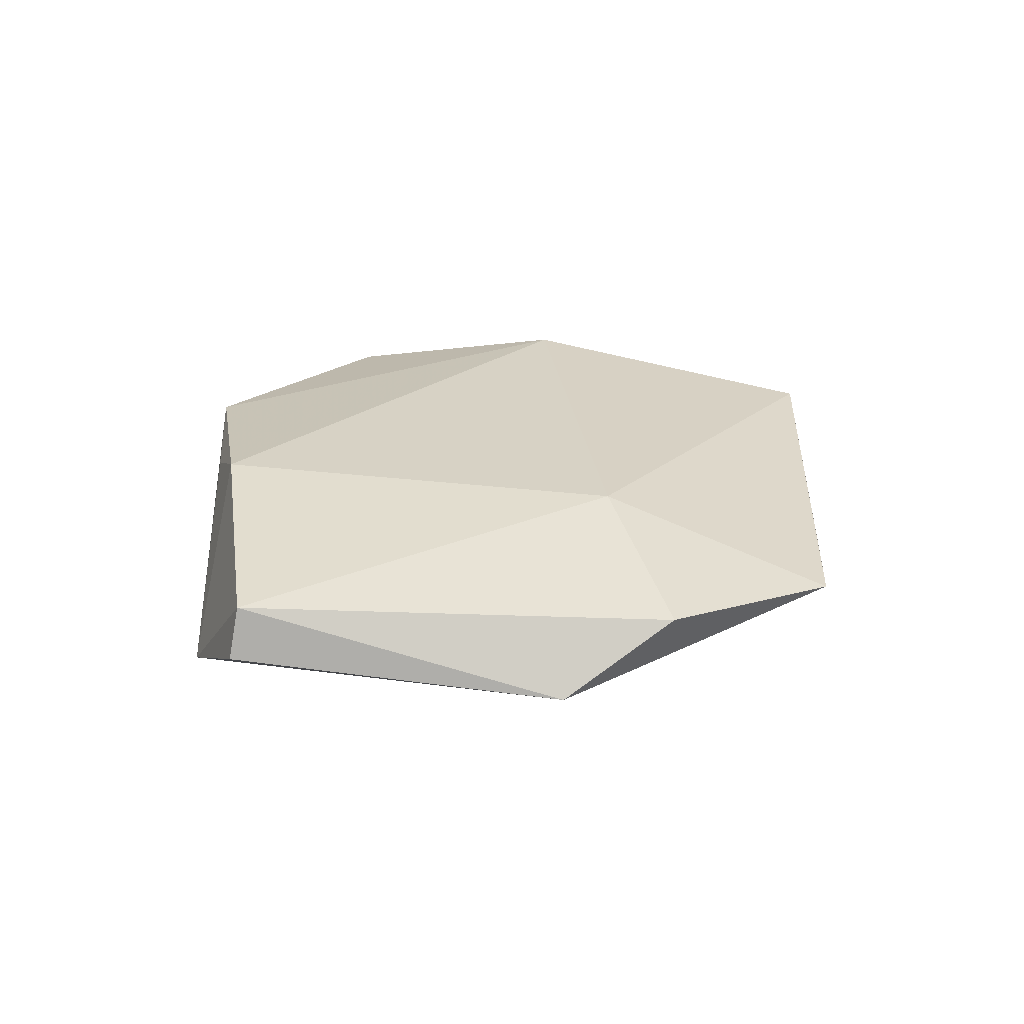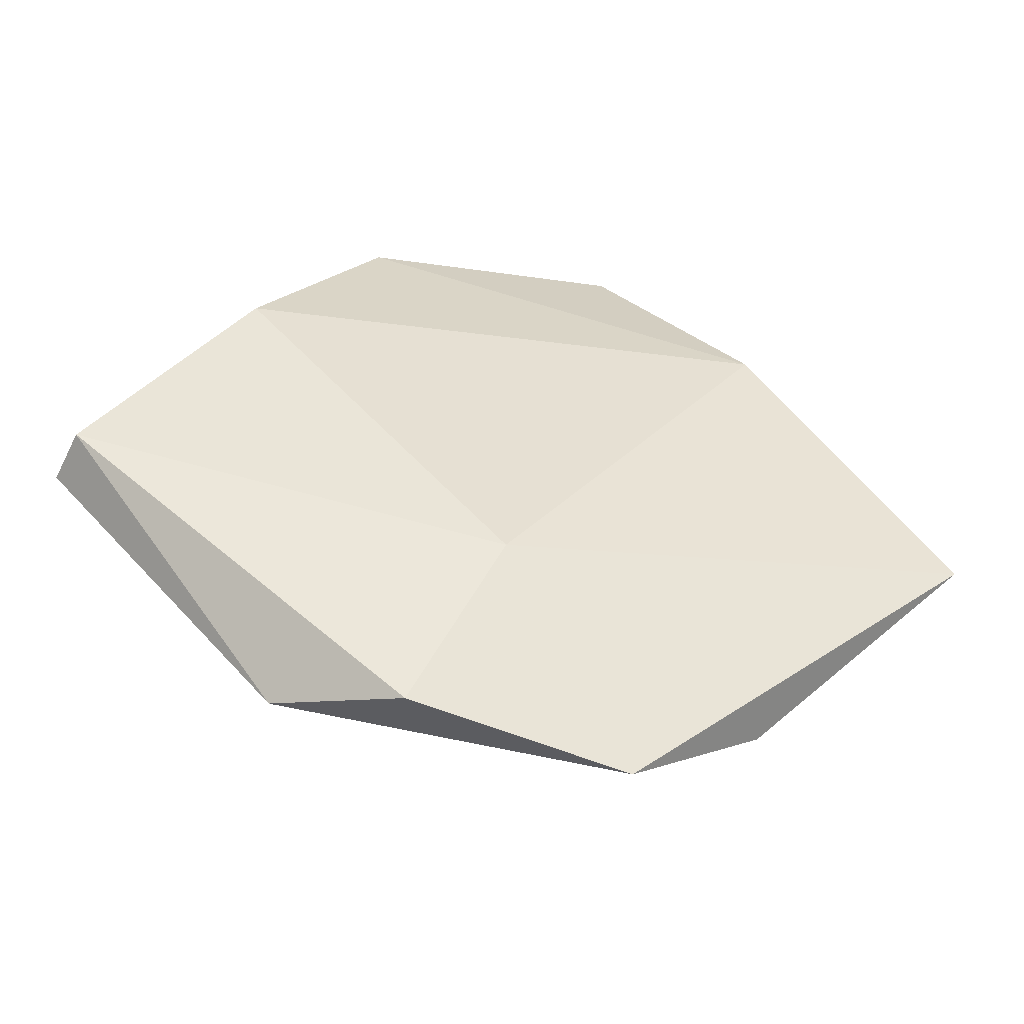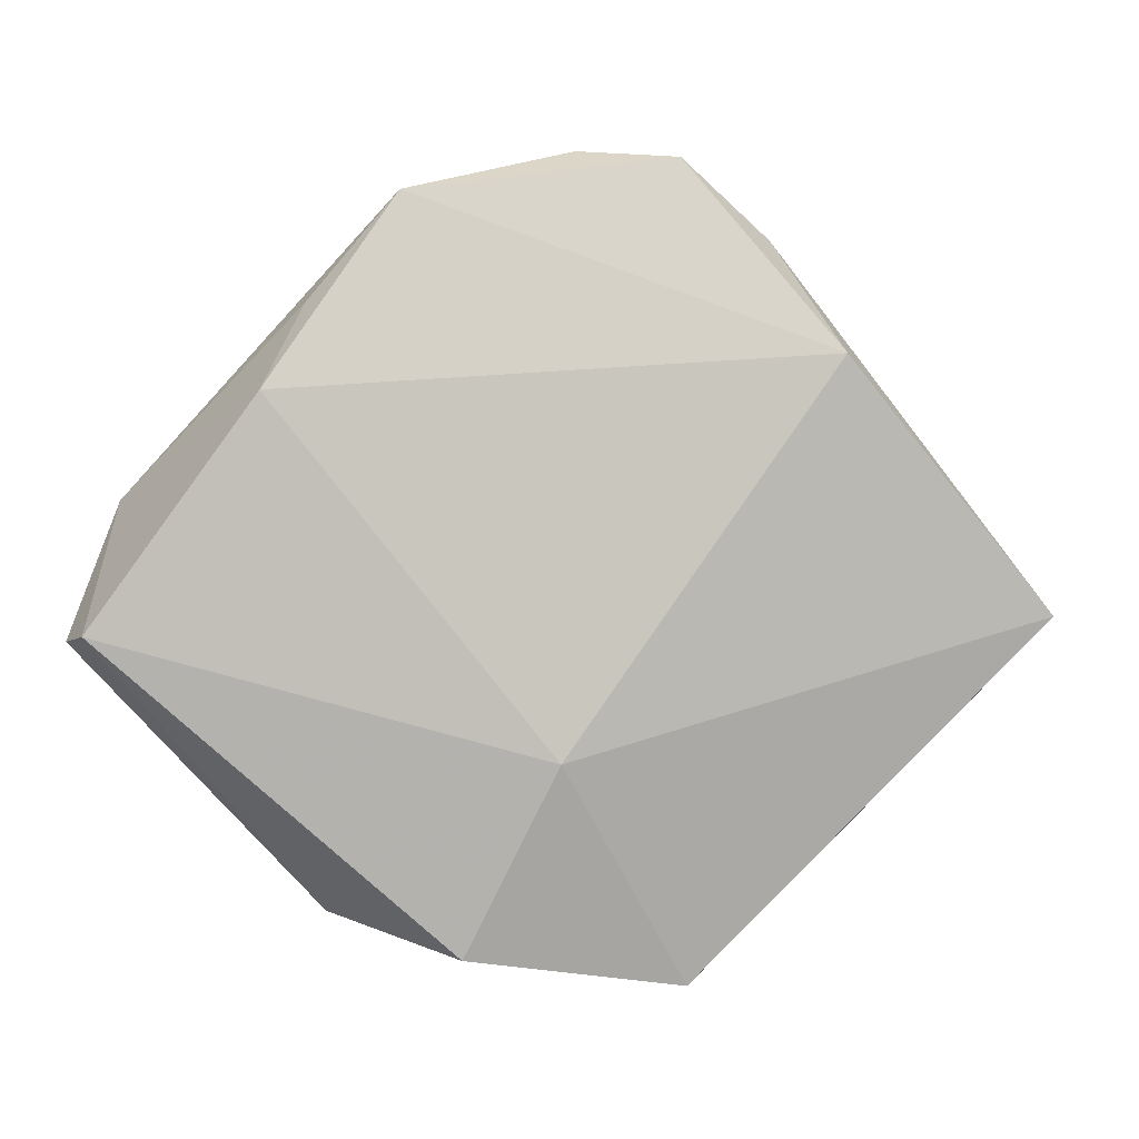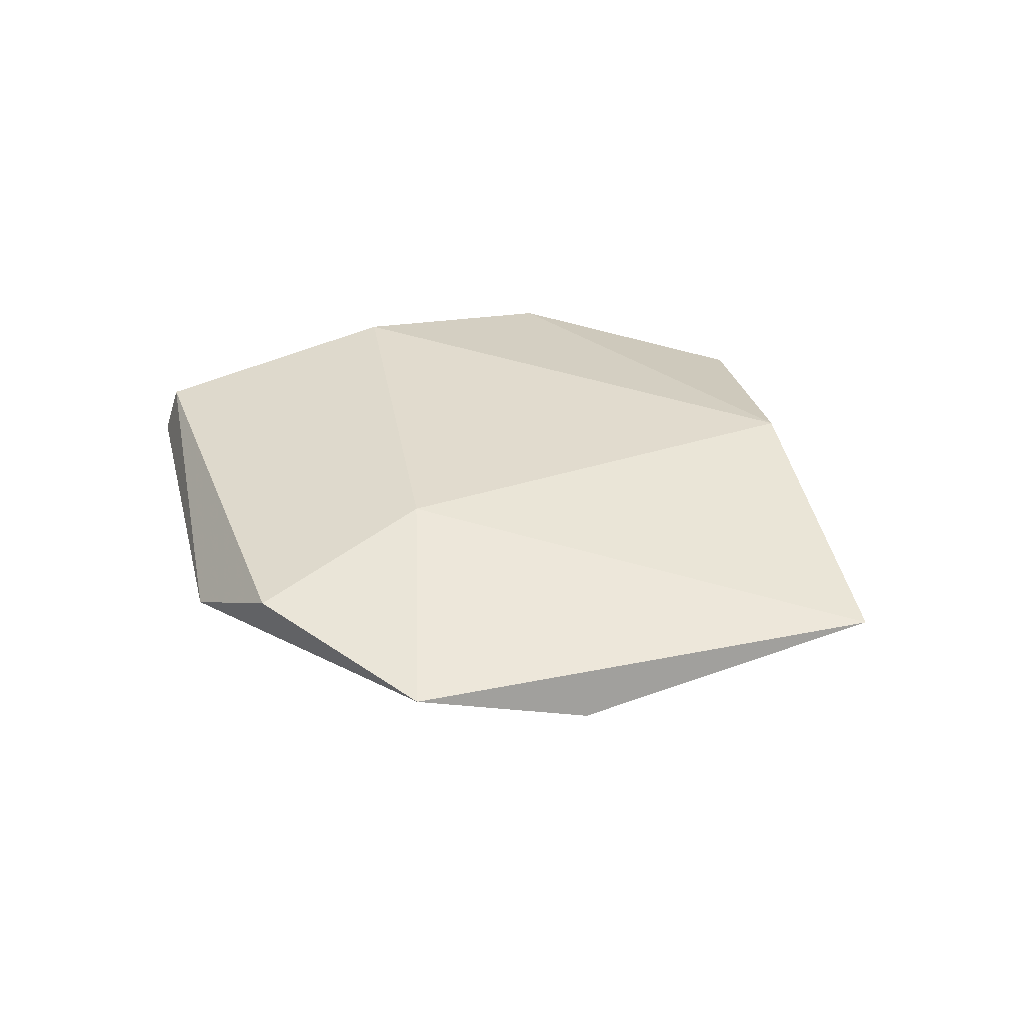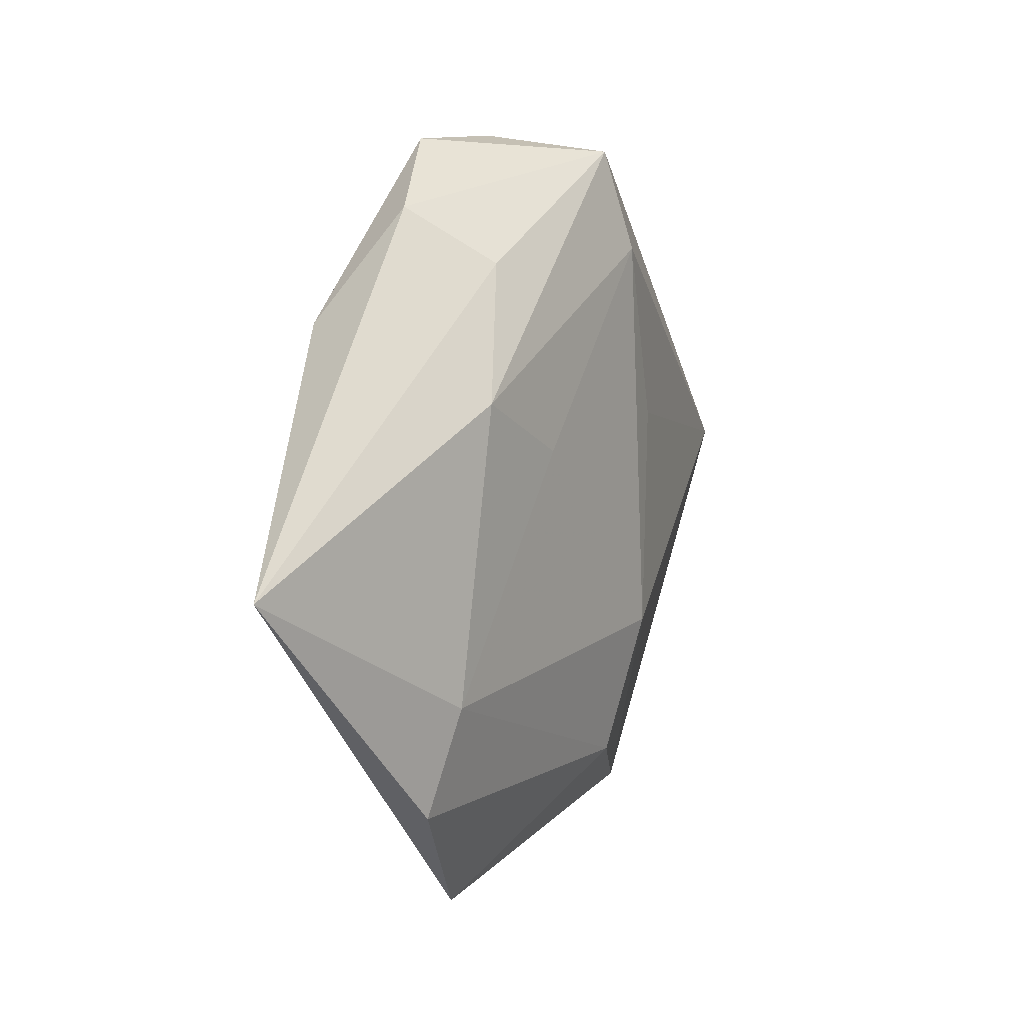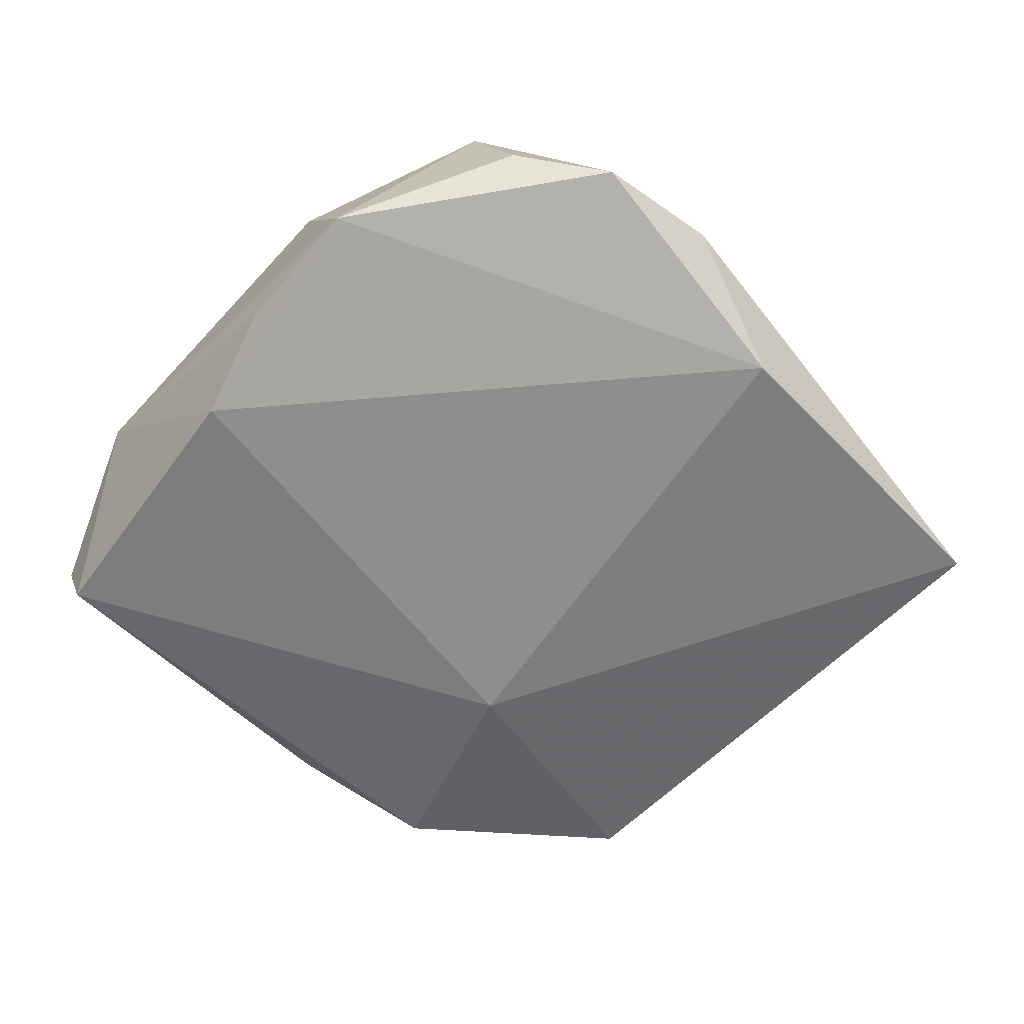
<metadata>
{"format":"obj","ext":"obj","renderer":"f3d","projection":"perspective","resolution":1024,"background":"white","views":[{"elev":27.6,"azim":-43.3,"up":"+Z"},{"elev":-52.4,"azim":-9.3,"up":"+Y"},{"elev":-1.4,"azim":-8.3,"up":"+Y"},{"elev":32.2,"azim":29.5,"up":"+Z"},{"elev":5.2,"azim":115.6,"up":"+Y"},{"elev":24.5,"azim":0.8,"up":"+Y"}]}
</metadata>
<code>
v -0.04605 0.005407 -0.007313
v 0.004181 0.04435 0.002525
v -0.01589 0.03857 0.00858
v -0.008647 -0.04528 0.005111
v -0.006297 -0.03339 -0.009148
v 0.02124 0.02827 -0.006858
v 0.01553 0.0434 0.006028
v 0.02643 0.03478 0.00246
v 0.03139 -0.02233 -0.007364
v -0.04951 -0.009903 0.008222
v 0.001442 -0.02366 0.01082
v -0.0005977 0.04228 -0.01106
v 0.03336 -0.03505 -0.003977
v -0.01102 0.009726 -0.01272
v 0.05949 -0.007588 0.00265
v -0.03098 0.01626 0.0122
v -0.02599 0.02627 0.007235
v 0.0284 0.0123 -0.009726
v -0.02062 0.03368 -0.005842
v 0.03333 0.02134 0.01058
v -0.05148 -0.01041 0.001864
v -0.00394 0.0305 -0.01338
v -0.008425 -0.01661 -0.01319
v -0.02311 -0.0404 -0.002589
v 0.01701 -0.04903 0.001419
v -0.02763 -0.02702 -0.004683
v 0.01515 0.006236 -0.01134
f 8 12 7
f 8 20 15
f 7 20 8
f 11 25 15
f 15 20 11
f 7 12 2
f 10 11 16
f 16 11 20
f 1 10 16
f 16 17 1
f 21 10 1
f 1 24 21
f 21 24 10
f 10 24 4
f 4 24 25
f 4 11 10
f 25 11 4
f 15 9 18
f 19 12 1
f 17 16 3
f 7 2 3
f 3 20 7
f 3 16 20
f 1 17 3
f 3 19 1
f 3 2 12
f 12 19 3
f 6 8 15
f 15 18 6
f 12 8 6
f 6 18 12
f 15 25 13
f 13 9 15
f 25 24 5
f 5 13 25
f 9 13 5
f 26 24 1
f 12 18 22
f 1 12 22
f 27 18 9
f 27 22 18
f 22 27 23
f 23 26 1
f 9 5 23
f 23 27 9
f 23 5 24
f 24 26 23
f 1 22 14
f 14 23 1
f 22 23 14

</code>
